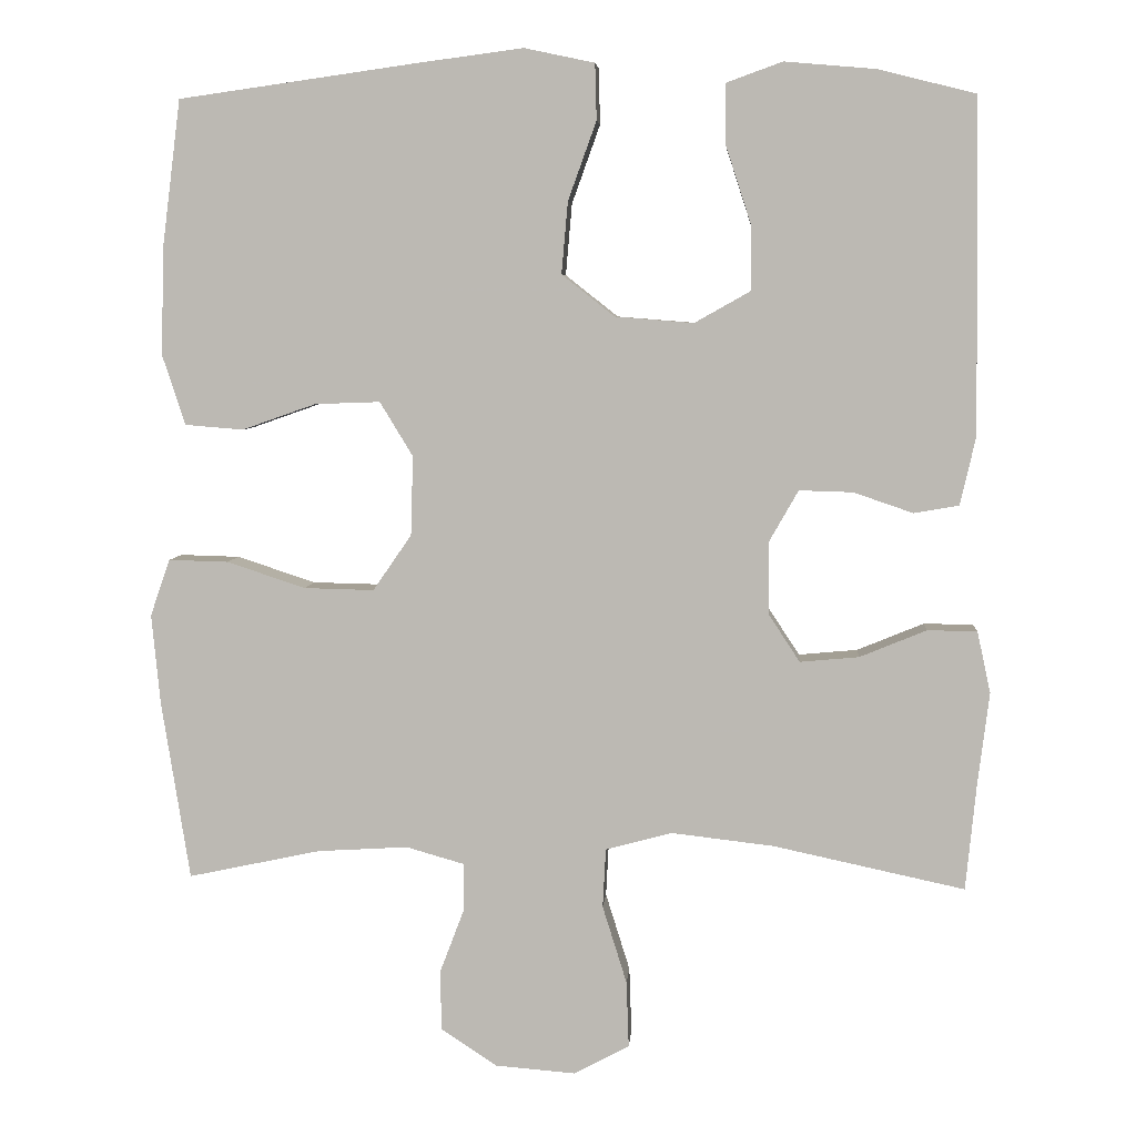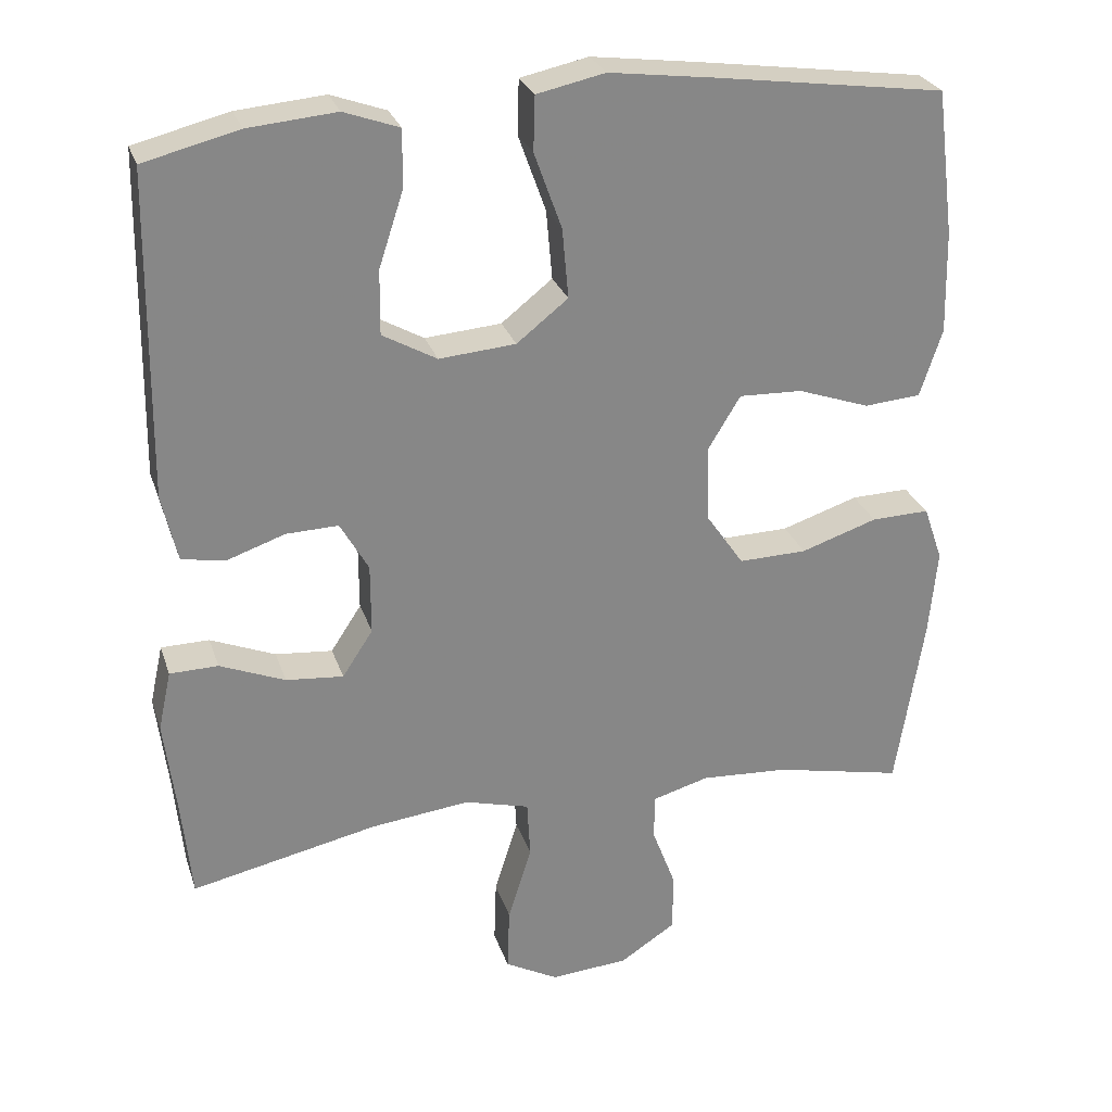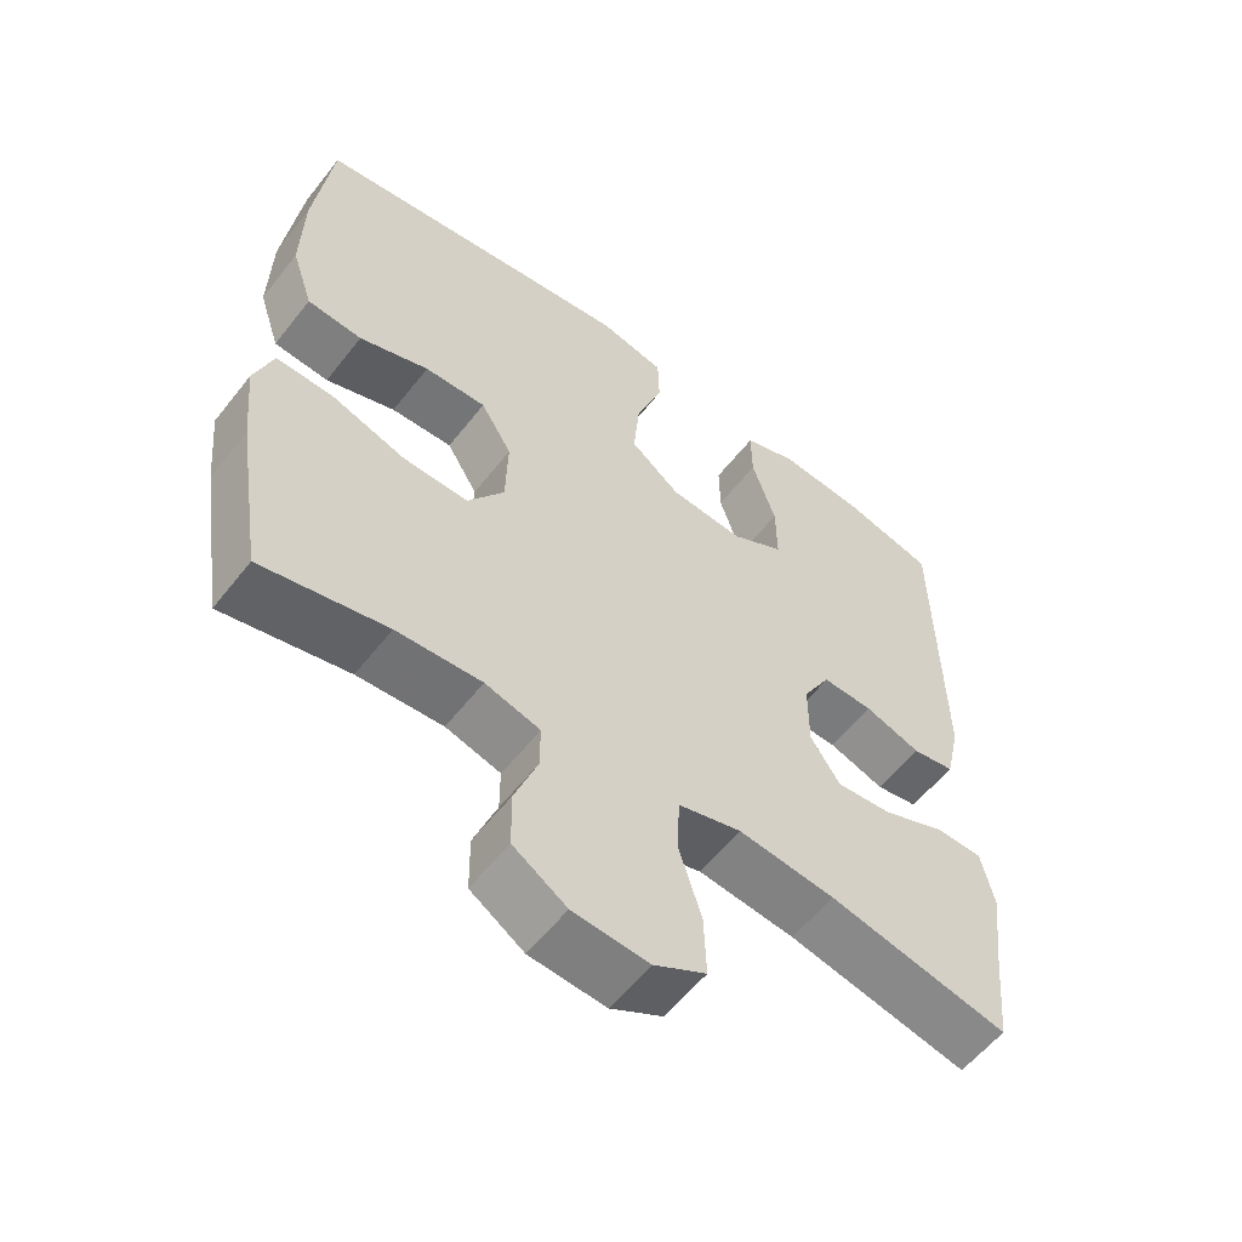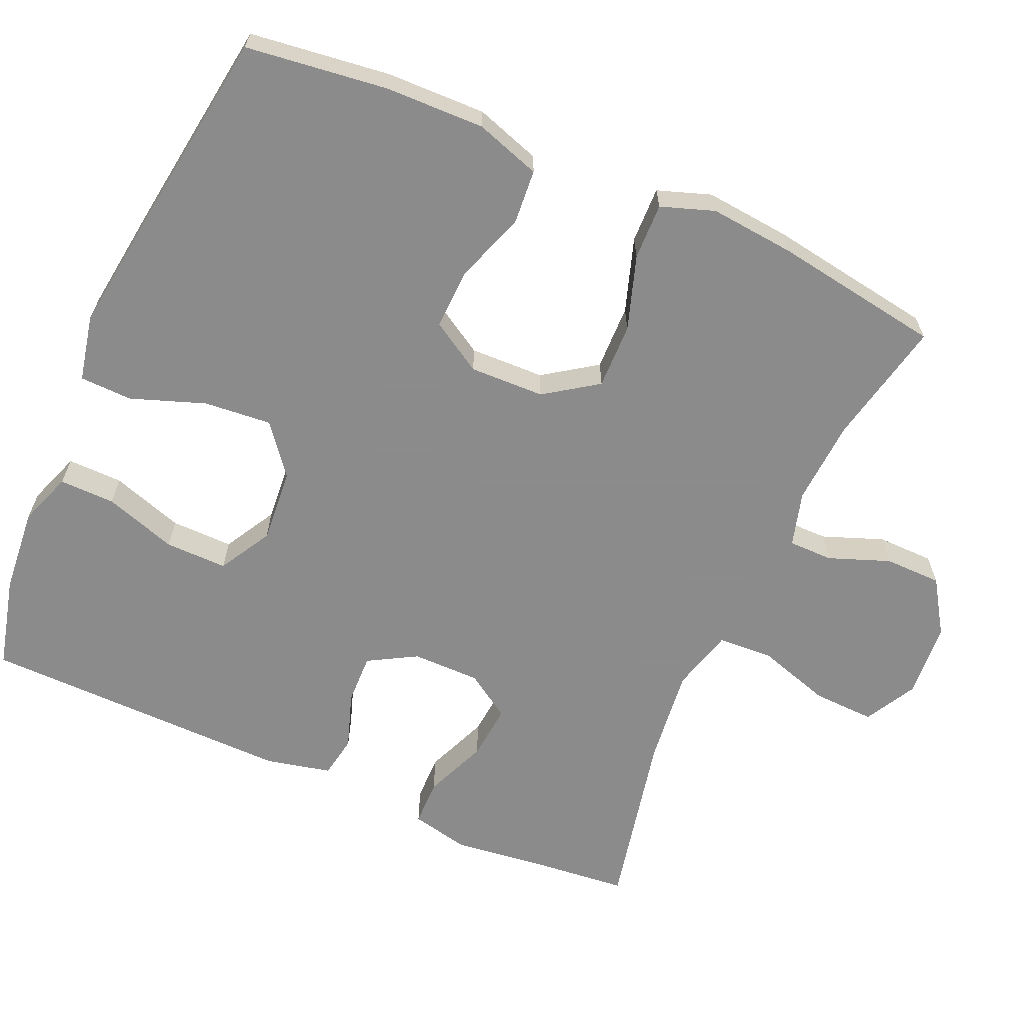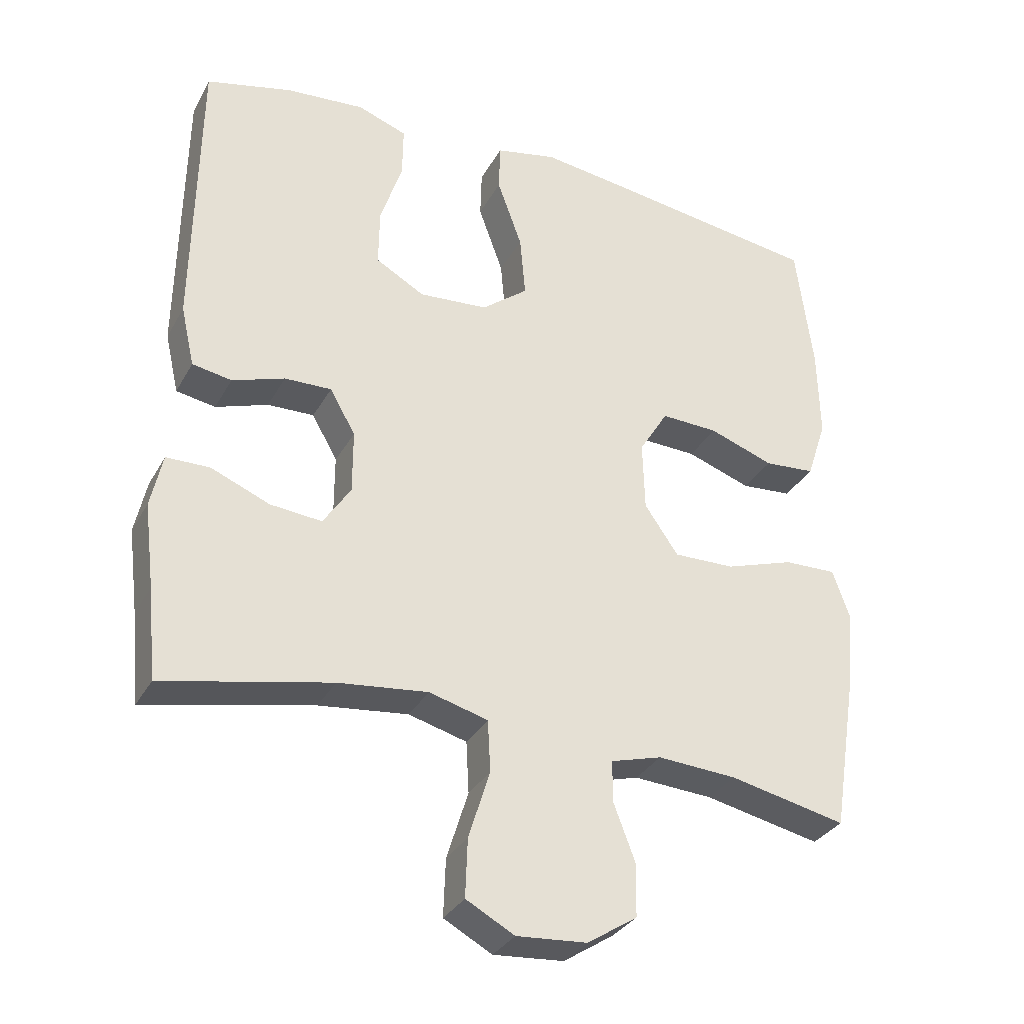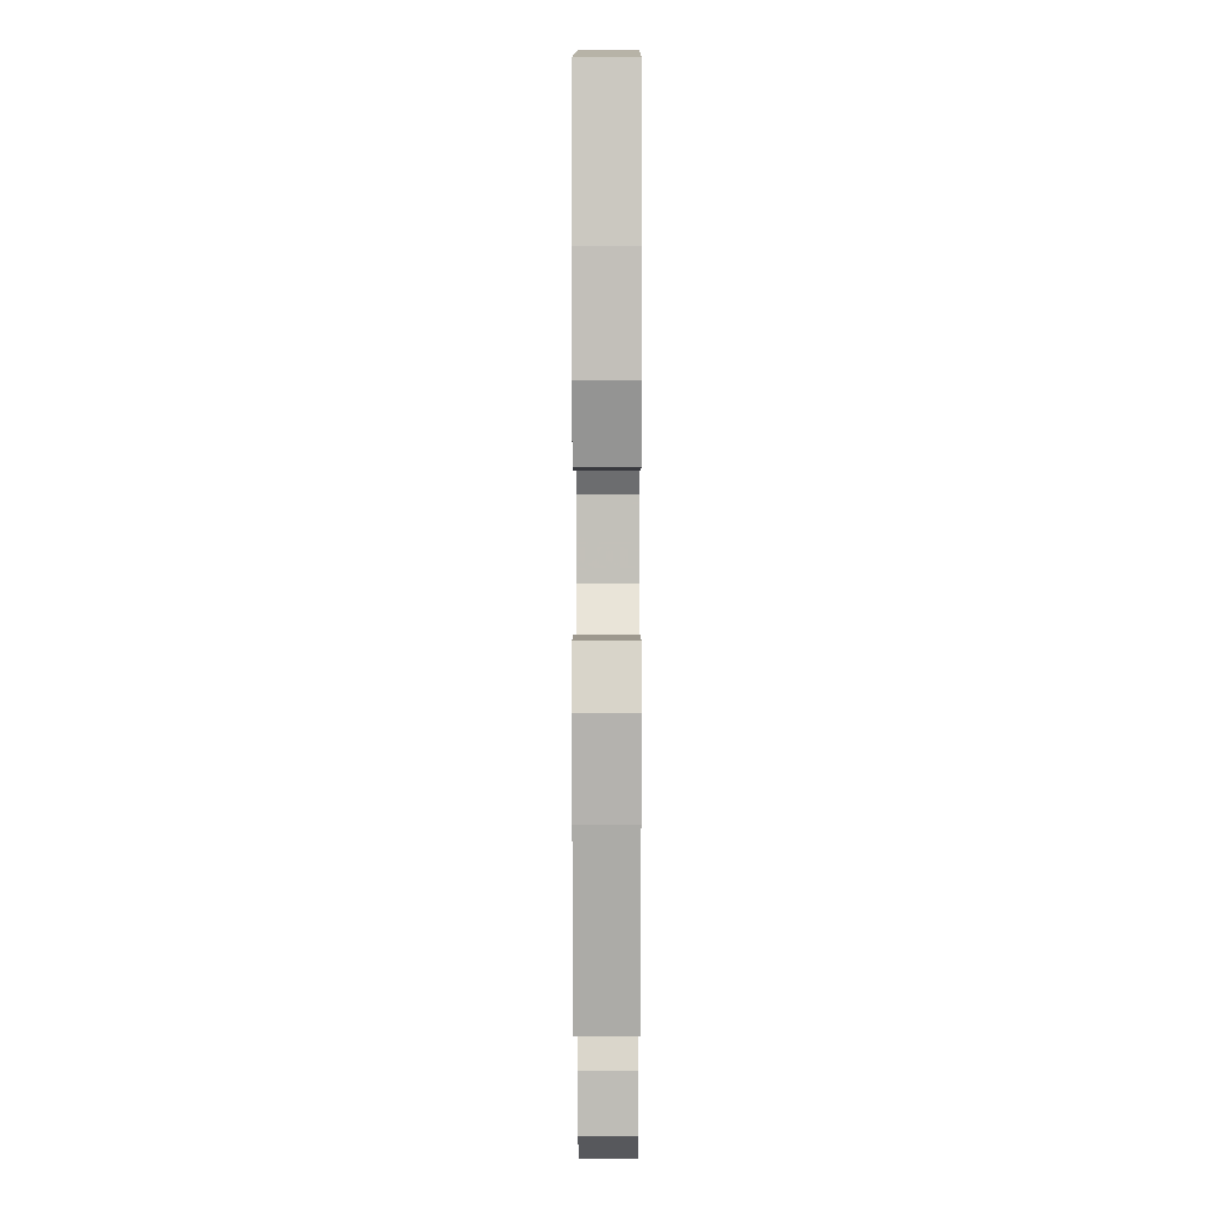
<metadata>
{"format":"obj","ext":"obj","renderer":"f3d","projection":"perspective","resolution":1024,"background":"white","views":[{"elev":5.7,"azim":-175.6,"up":"+Z"},{"elev":27.4,"azim":-16.6,"up":"+Z"},{"elev":-57.5,"azim":142.3,"up":"+Z"},{"elev":-64.0,"azim":66.2,"up":"+Y"},{"elev":-32.3,"azim":-24.9,"up":"+Z"},{"elev":4.7,"azim":90.2,"up":"+Z"}]}
</metadata>
<code>
v 0.5 0.07 0.5
v 0.524 0.07 0.31
v 0.527 0.07 0.176
v 0.498 0.07 0.088
v 0.424 0.07 0.082
v 0.33 0.07 0.115
v 0.247 0.07 0.118
v 0.205 0.07 0.049
v 0.208 0.07 -0.052
v 0.257 0.07 -0.123
v 0.346 0.07 -0.121
v 0.446 0.07 -0.088
v 0.522 0.07 -0.086
v 0.547 0.07 -0.158
v 0.536 0.07 -0.273
v 0.5 0.07 -0.5
v 0.331 0.07 -0.464
v 0.216 0.07 -0.457
v 0.142 0.07 -0.478
v 0.142 0.07 -0.538
v 0.173 0.07 -0.62
v 0.172 0.07 -0.697
v 0.1 0.07 -0.744
v -0.002 0.07 -0.752
v -0.072 0.07 -0.714
v -0.069 0.07 -0.63
v -0.038 0.07 -0.531
v -0.042 0.07 -0.456
v -0.127 0.07 -0.433
v -0.257 0.07 -0.448
v -0.5 0.07 -0.5
v -0.513 0.07 -0.369
v -0.528 0.07 -0.247
v -0.511 0.07 -0.169
v -0.448 0.07 -0.168
v -0.363 0.07 -0.203
v -0.288 0.07 -0.21
v -0.248 0.07 -0.149
v -0.248 0.07 -0.057
v -0.285 0.07 0.008
v -0.353 0.07 0.006
v -0.429 0.07 -0.02
v -0.486 0.07 -0.01
v -0.506 0.07 0.078
v -0.5 0.07 0.5
v -0.376 0.07 0.531
v -0.261 0.07 0.541
v -0.189 0.07 0.515
v -0.19 0.07 0.44
v -0.222 0.07 0.342
v -0.223 0.07 0.258
v -0.152 0.07 0.218
v -0.052 0.07 0.226
v 0.015 0.07 0.279
v 0.007 0.07 0.37
v -0.029 0.07 0.47
v -0.027 0.07 0.541
v 0.062 0.07 0.56
v 0.2 0.07 0.542
v 0.5 0 0.5
v 0.524 0 0.31
v 0.527 0 0.176
v 0.498 0 0.088
v 0.424 0 0.082
v 0.33 0 0.115
v 0.247 0 0.118
v 0.205 0 0.049
v 0.208 0 -0.052
v 0.257 0 -0.123
v 0.346 0 -0.121
v 0.446 0 -0.088
v 0.522 0 -0.086
v 0.547 0 -0.158
v 0.536 0 -0.273
v 0.5 0 -0.5
v 0.331 0 -0.464
v 0.216 0 -0.457
v 0.142 0 -0.478
v 0.142 0 -0.538
v 0.173 0 -0.62
v 0.172 0 -0.697
v 0.1 0 -0.744
v -0.002 0 -0.752
v -0.072 0 -0.714
v -0.069 0 -0.63
v -0.038 0 -0.531
v -0.042 0 -0.456
v -0.127 0 -0.433
v -0.257 0 -0.448
v -0.5 0 -0.5
v -0.513 0 -0.369
v -0.528 0 -0.247
v -0.511 0 -0.169
v -0.448 0 -0.168
v -0.363 0 -0.203
v -0.288 0 -0.21
v -0.248 0 -0.149
v -0.248 0 -0.057
v -0.285 0 0.008
v -0.353 0 0.006
v -0.429 0 -0.02
v -0.486 0 -0.01
v -0.506 0 0.078
v -0.5 0 0.5
v -0.376 0 0.531
v -0.261 0 0.541
v -0.189 0 0.515
v -0.19 0 0.44
v -0.222 0 0.342
v -0.223 0 0.258
v -0.152 0 0.218
v -0.052 0 0.226
v 0.015 0 0.279
v 0.007 0 0.37
v -0.029 0 0.47
v -0.027 0 0.541
v 0.062 0 0.56
v 0.2 0 0.542
f 55 56 57 58
f 54 55 58 59
f 47 48 49 50
f 47 50 51
f 46 47 51
f 45 46 51
f 44 45 51
f 41 42 43 44
f 40 41 44 51
f 39 40 51 52
f 33 34 35 36
f 32 33 36 37
f 30 31 32 37
f 29 30 37 38
f 24 25 26 27
f 24 27 28
f 23 24 28
f 20 21 22 23
f 19 20 23 28
f 18 19 28 29
f 14 15 16 17
f 11 12 13 14
f 10 11 14 17
f 9 10 17 18
f 3 4 5 6
f 3 6 7
f 2 3 7
f 54 59 1 2
f 53 54 2 7
f 52 53 7 8
f 29 38 39 52
f 18 29 52
f 8 9 18 52
f 117 116 115 114
f 118 117 114 113
f 109 108 107 106
f 110 109 106
f 110 106 105
f 110 105 104
f 110 104 103
f 103 102 101 100
f 110 103 100 99
f 111 110 99 98
f 95 94 93 92
f 96 95 92 91
f 96 91 90 89
f 97 96 89 88
f 86 85 84 83
f 87 86 83
f 87 83 82
f 82 81 80 79
f 87 82 79 78
f 88 87 78 77
f 76 75 74 73
f 73 72 71 70
f 76 73 70 69
f 77 76 69 68
f 65 64 63 62
f 66 65 62
f 66 62 61
f 61 60 118 113
f 66 61 113 112
f 67 66 112 111
f 111 98 97 88
f 111 88 77
f 111 77 68 67
f 1 60 61 2
f 2 61 62 3
f 3 62 63 4
f 4 63 64 5
f 5 64 65 6
f 6 65 66 7
f 7 66 67 8
f 8 67 68 9
f 9 68 69 10
f 10 69 70 11
f 11 70 71 12
f 12 71 72 13
f 13 72 73 14
f 14 73 74 15
f 15 74 75 16
f 16 75 76 17
f 17 76 77 18
f 18 77 78 19
f 19 78 79 20
f 20 79 80 21
f 21 80 81 22
f 22 81 82 23
f 23 82 83 24
f 24 83 84 25
f 25 84 85 26
f 26 85 86 27
f 27 86 87 28
f 28 87 88 29
f 29 88 89 30
f 30 89 90 31
f 31 90 91 32
f 32 91 92 33
f 33 92 93 34
f 34 93 94 35
f 35 94 95 36
f 36 95 96 37
f 37 96 97 38
f 38 97 98 39
f 39 98 99 40
f 40 99 100 41
f 41 100 101 42
f 42 101 102 43
f 43 102 103 44
f 44 103 104 45
f 45 104 105 46
f 46 105 106 47
f 47 106 107 48
f 48 107 108 49
f 49 108 109 50
f 50 109 110 51
f 51 110 111 52
f 52 111 112 53
f 53 112 113 54
f 54 113 114 55
f 55 114 115 56
f 56 115 116 57
f 57 116 117 58
f 58 117 118 59
f 59 118 60 1

</code>
